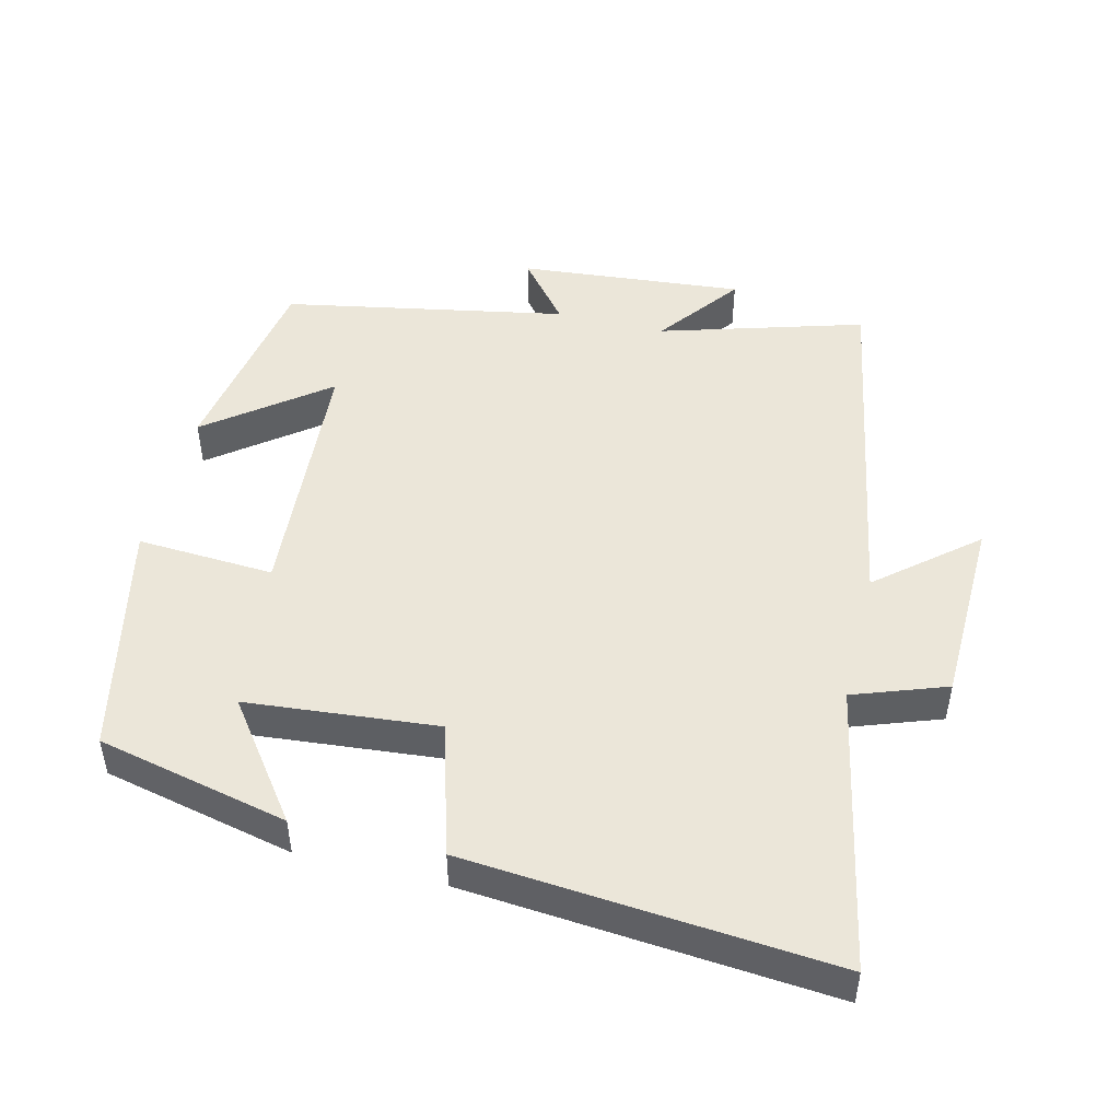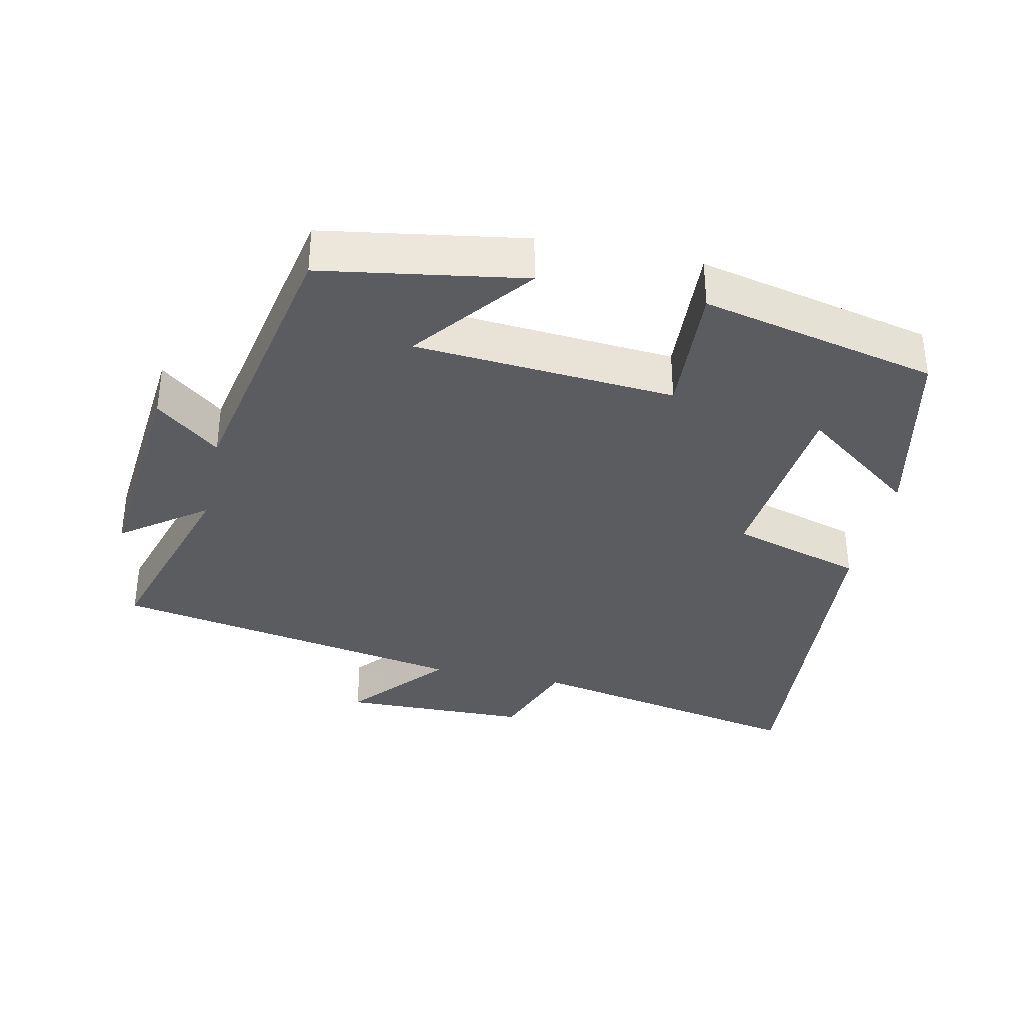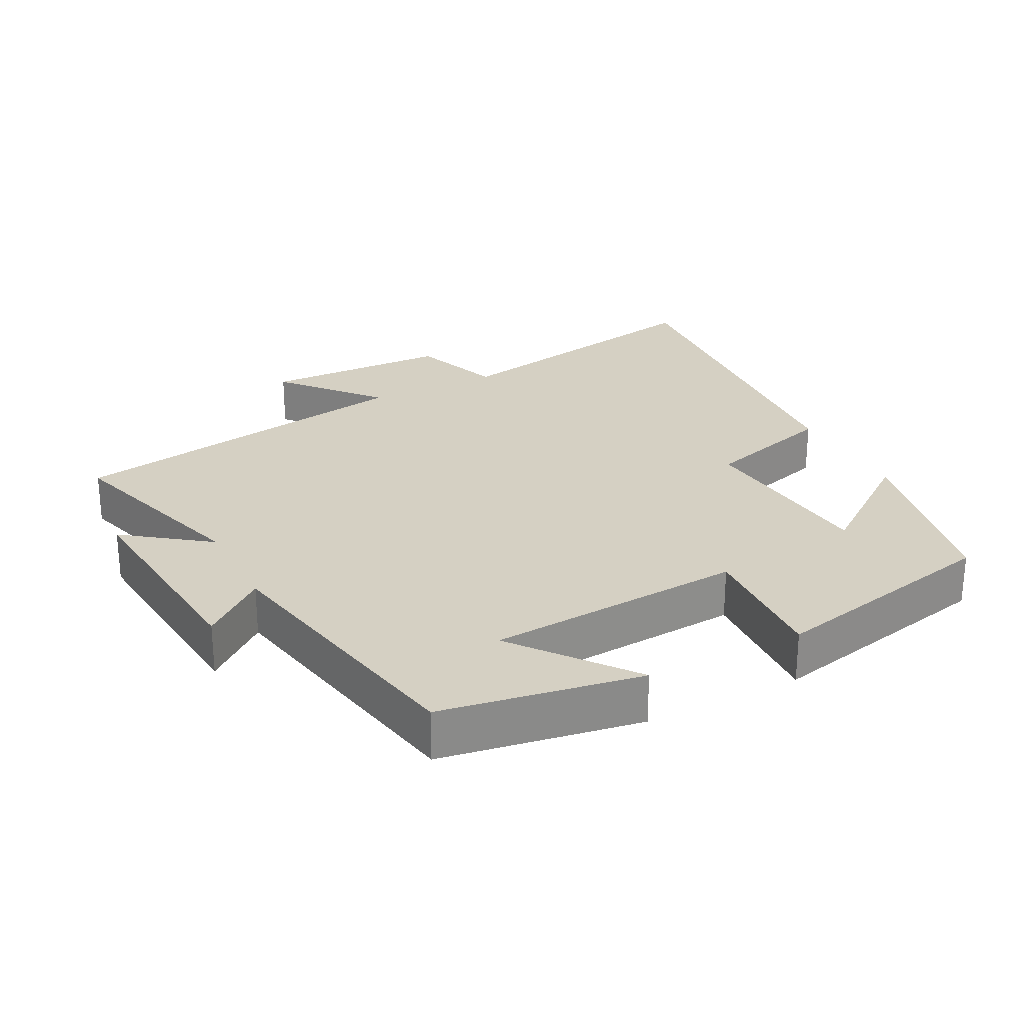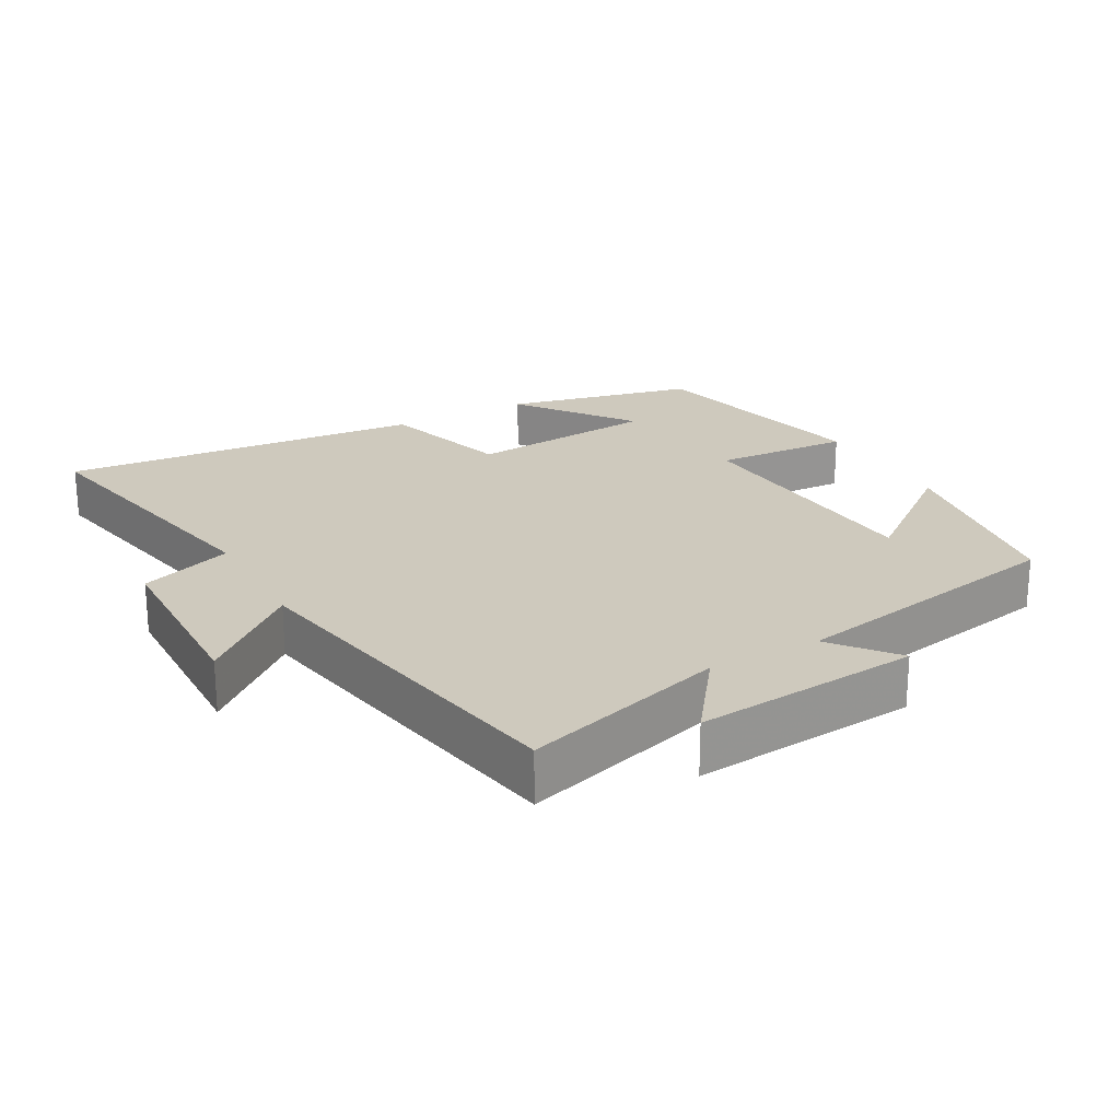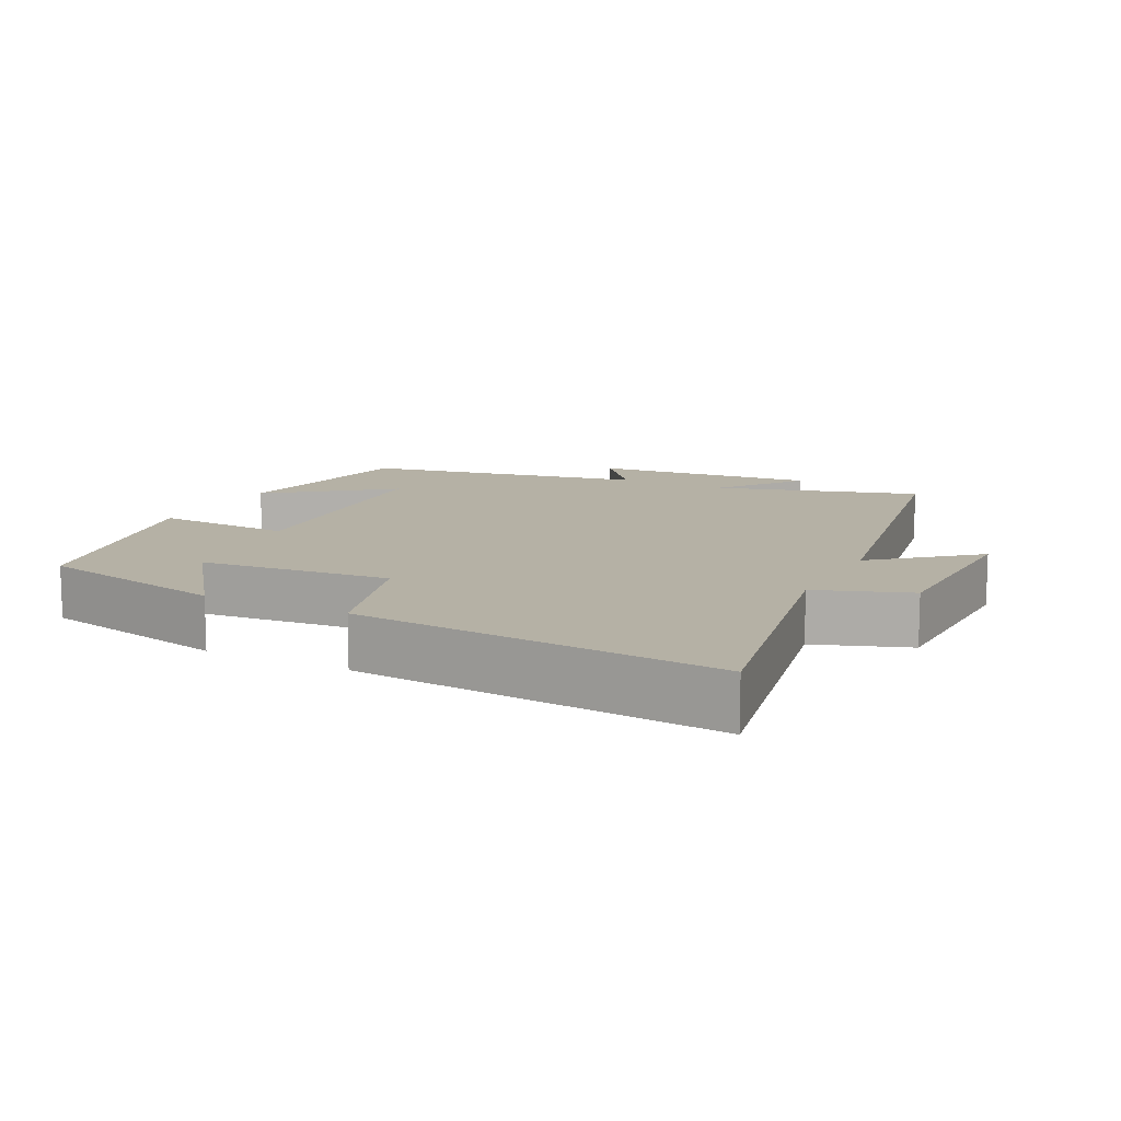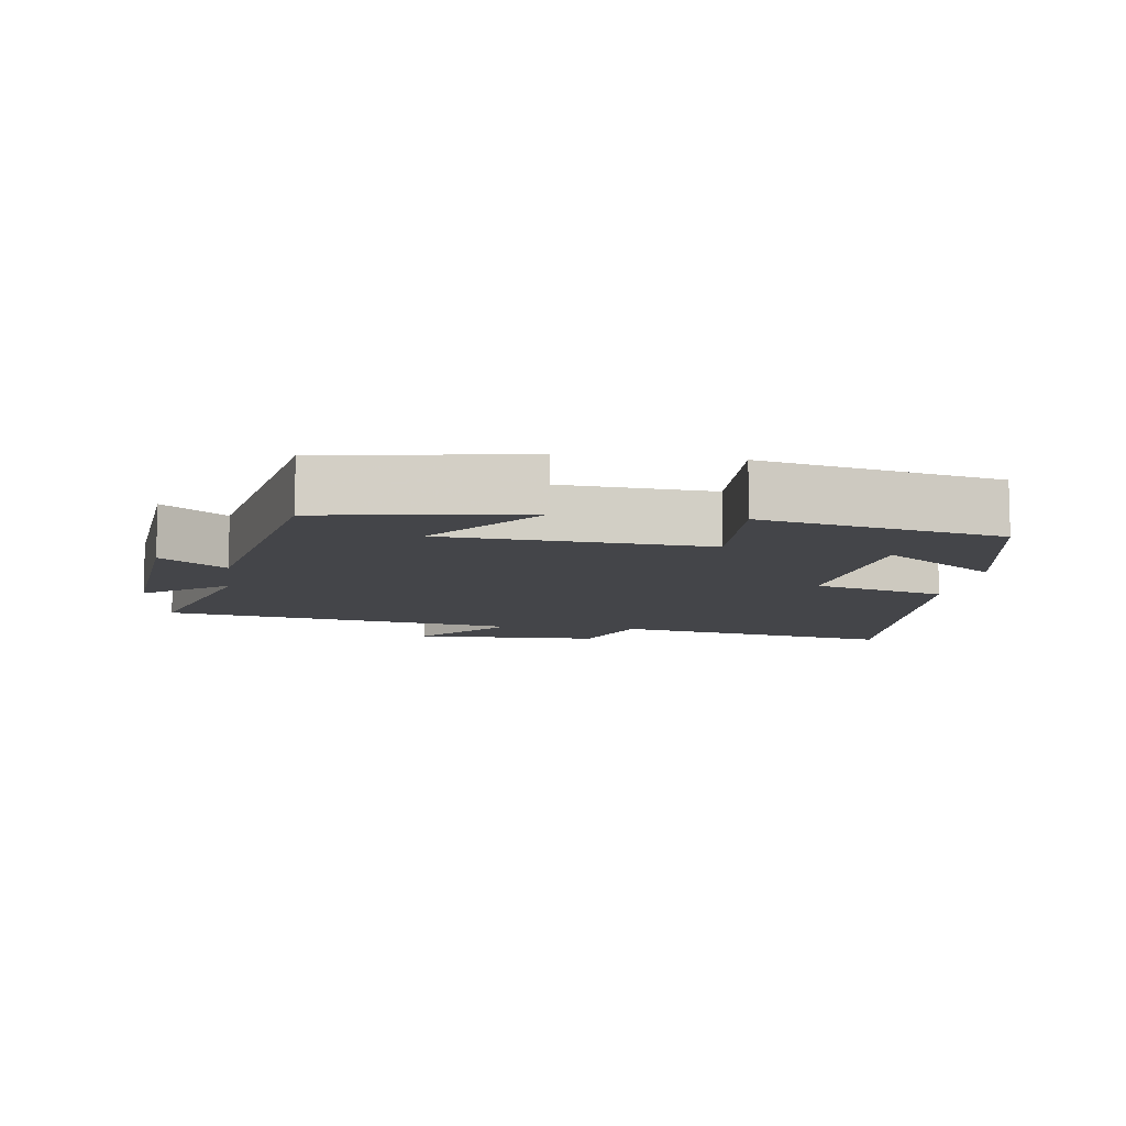
<metadata>
{"format":"obj","ext":"obj","renderer":"f3d","projection":"perspective","resolution":1024,"background":"white","views":[{"elev":48.2,"azim":104.0,"up":"+Y"},{"elev":-35.1,"azim":-12.3,"up":"+Y"},{"elev":26.1,"azim":-27.2,"up":"+Y"},{"elev":22.7,"azim":-118.9,"up":"+Y"},{"elev":11.8,"azim":117.0,"up":"+Y"},{"elev":-9.0,"azim":-7.9,"up":"+Y"}]}
</metadata>
<code>
v 0.439 0.07 0.424
v 0.5 0.07 0.149
v 0.335 0.07 0.272
v 0.309 0.07 -0.002
v 0.5 0.07 -0.059
v 0.543 0.07 -0.583
v 0.131 0.07 -0.5
v 0.083 0.07 -0.633
v -0.189 0.07 -0.639
v -0.071 0.07 -0.5
v -0.588 0.07 -0.406
v -0.5 0.07 -0.114
v -0.621 0.07 -0.204
v -0.591 0.07 0.12
v -0.5 0.07 0.046
v -0.422 0.07 0.453
v -0.133 0.07 0.5
v -0.264 0.07 0.331
v 0.11 0.07 0.303
v 0.099 0.07 0.5
v 0.439 0 0.424
v 0.5 0 0.149
v 0.335 0 0.272
v 0.309 0 -0.002
v 0.5 0 -0.059
v 0.543 0 -0.583
v 0.131 0 -0.5
v 0.083 0 -0.633
v -0.189 0 -0.639
v -0.071 0 -0.5
v -0.588 0 -0.406
v -0.5 0 -0.114
v -0.621 0 -0.204
v -0.591 0 0.12
v -0.5 0 0.046
v -0.422 0 0.453
v -0.133 0 0.5
v -0.264 0 0.331
v 0.11 0 0.303
v 0.099 0 0.5
f 19 20 1
f 15 16 17 18
f 15 18 19
f 12 13 14 15
f 12 15 19 1
f 10 11 12
f 7 8 9 10
f 7 10 12
f 4 5 6 7
f 3 4 7 12
f 1 2 3
f 1 3 12
f 21 40 39
f 38 37 36 35
f 39 38 35
f 35 34 33 32
f 21 39 35 32
f 32 31 30
f 30 29 28 27
f 32 30 27
f 27 26 25 24
f 32 27 24 23
f 23 22 21
f 32 23 21
f 1 21 22 2
f 2 22 23 3
f 3 23 24 4
f 4 24 25 5
f 5 25 26 6
f 6 26 27 7
f 7 27 28 8
f 8 28 29 9
f 9 29 30 10
f 10 30 31 11
f 11 31 32 12
f 12 32 33 13
f 13 33 34 14
f 14 34 35 15
f 15 35 36 16
f 16 36 37 17
f 17 37 38 18
f 18 38 39 19
f 19 39 40 20
f 20 40 21 1

</code>
